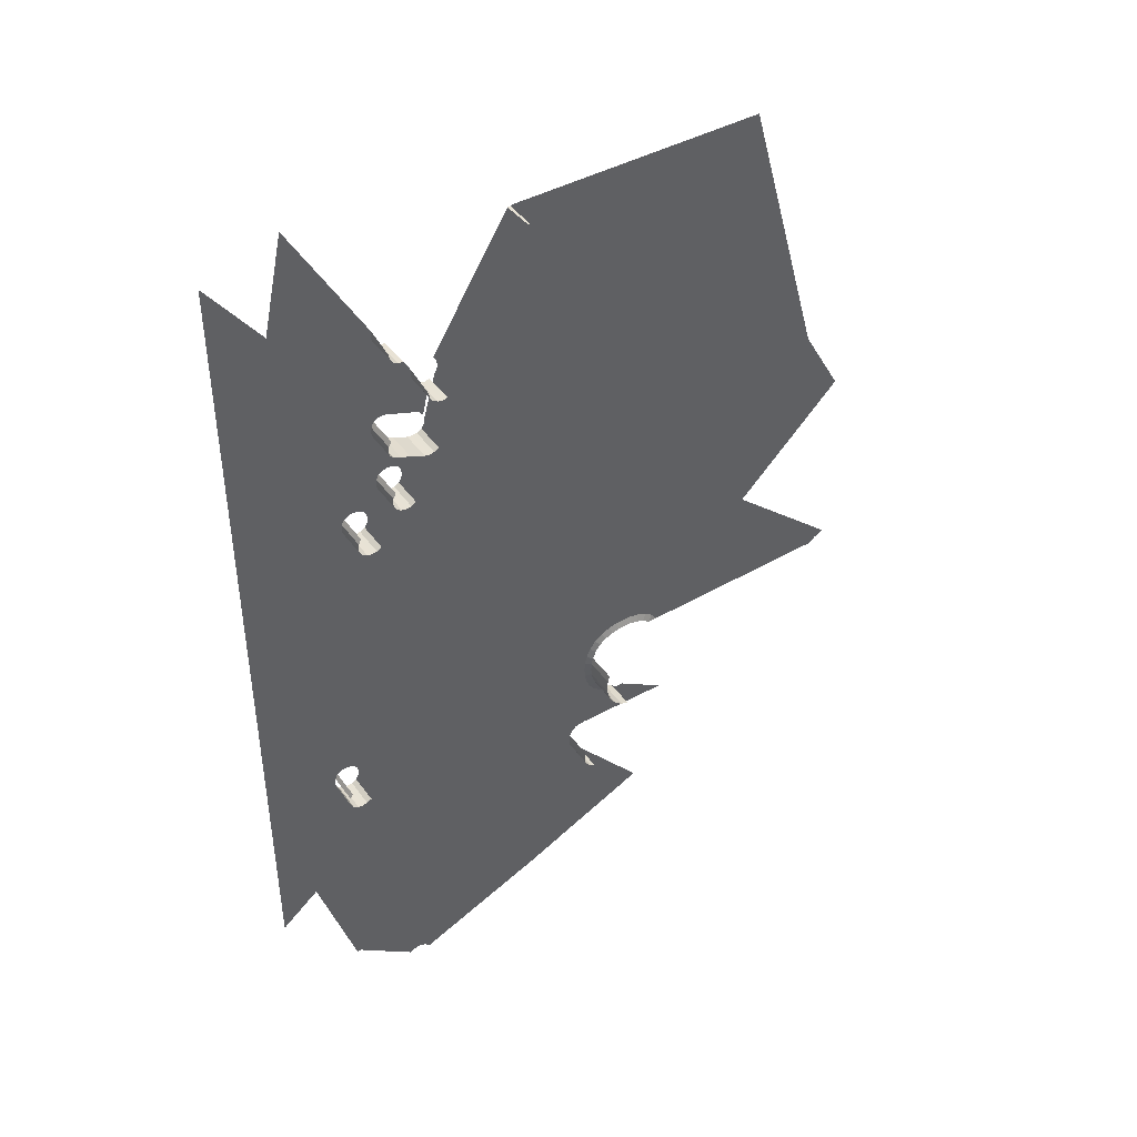
<metadata>
{"format":"obj","ext":"obj","renderer":"f3d","projection":"perspective","resolution":1024,"background":"white","views":[{"elev":44.2,"azim":-33.3,"up":"+Y"}]}
</metadata>
<code>
o LM_GI_GI20_Playfield
v 330.2 1516 -2.5e-05
v 361.6 1402 -2.5e-05
v 432 1515 -5e-05
v 361.6 1402 -2.5e-05
v 463.5 1401 -5e-05
v 432 1515 -5e-05
v 259.8 1404 -0
v 361.6 1402 -2.5e-05
v 330.2 1516 -2.5e-05
v 228.4 1518 -0
v 259.8 1404 -0
v 330.2 1516 -2.5e-05
v 259.8 1404 -0
v 228.4 1518 -0
v 227.2 1517 -0
v 227.2 1517 -0
v 225.9 1517 -0
v 258 1403 -0
v 393.1 1288 -2.5e-05
v 463.5 1401 -5e-05
v 361.6 1402 -2.5e-05
v 259.2 1403 -0
v 259.2 1403 -0
v 258.9 1403 -0
v 258.6 1403 -0
v 256.3 1404 -0
v 254.5 1405 -0
v 163.1 1418 -0
v 224.7 1517 -0
v 393.1 1288 -2.5e-05
v 494.9 1287 -5e-05
v 463.5 1401 -5e-05
v 259.8 1404 -0
v 291.2 1290 -0
v 361.6 1402 -2.5e-05
v 165.3 1406 -0
v 225.9 1517 -0
v 225.9 1517 23.51
v 224.7 1517 -0
v 227.2 1517 -0
v 227.2 1517 23.88
v 225.9 1517 -0
v 291.2 1290 -0
v 393.1 1288 -2.5e-05
v 361.6 1402 -2.5e-05
v 291.2 1290 -0
v 259.8 1404 -0
v 290 1289 -0
v 286.8 1292 -0
v 283.1 1293 -0
v 165.3 1414 -0
v 165.8 1410 -0
v 283.1 1293 -0
v 254.5 1405 -0
v 165.3 1406 -0
v 258.9 1403 -0
v 290.6 1290 -0
v 291.2 1290 -0
v 290.6 1290 -0
v 227.2 1517 23.88
v 225.9 1517 23.88
v 225.9 1517 -0
v 393.1 1288 -2.5e-05
v 424.5 1174 -2.5e-05
v 494.9 1287 -5e-05
v 209 1322 -0
v 145.5 1414 -0
v 126.9 1445 -0
v 123.1 1446 -0
v 144.9 1410 -0
v 153.4 1367 -0
v 163.1 1402 -0
v 58.25 1564 -0
v 116.5 1456 -0
v 117 1460 -0
v 149.7 1374 -0
v 159.2 1400 -0
v 155.4 1399 -0
v 152.7 1363 -0
v 143.8 1377 -0
v 151.5 1400 -0
v 141.5 1378 -0
v 147.7 1402 -0
v 153.4 1367 -0
v 152.7 1363 -0
v 152.6 1370 -0
v 494.9 1287 -5e-05
v 424.5 1174 -2.5e-05
v 526.7 1230 -5e-05
v 117.7 1384 -0
v 121.5 1385 -0
v 145.5 1406 -0
v 144.9 1410 -0
v 145.5 1406 -0
v 125.2 1384 -0
v 291.2 1290 -0
v 322.7 1176 -0
v 393.1 1288 -2.5e-05
v 143.8 1377 -0
v 151.5 1400 -0
v 141.5 1378 -0
v 136.7 1380 -0
v 41.48 1487 -0
v 252.7 1238 -0
v 121.5 1385 -0
v 117.7 1384 -0
v 113.9 1382 -0
v 311.6 1182 -0
v 286.8 1292 -0
v 317.2 1179 -0
v 322.7 1176 -0
v 322.1 1176 -0
v 111.7 1378 -0
v 92.87 1309 -0
v 119.2 1448 -0
v 85.17 1306 -0
v 117 1452 -0
v 116.5 1456 -0
v 85.17 1306 -0
v 117 1452 -0
v 322.7 1176 -0
v 424.5 1174 -2.5e-05
v 393.1 1288 -2.5e-05
v 150.6 1359 -0
v 239.5 1217 -0
v 132.9 1326 -0
v 150.6 1359 -0
v 146.8 1357 -0
v 62.23 1395 -0
v 132.4 1330 -0
v 143 1356 -0
v 126.9 1445 -0
v 126.9 1445 23.53
v 123.1 1446 -0
v 159.2 1400 -0
v 159.2 1400 23.88
v 155.4 1399 -0
v 130.2 1334 -0
v 139.2 1357 -0
v 116.5 1456 -0
v 116.5 1456 23.51
v 117 1460 -0
v 144.9 1410 -0
v 144.9 1410 23.51
v 145.5 1414 -0
v 123.1 1446 -0
v 123.1 1446 23.51
v 119.2 1448 -0
v 155.4 1399 -0
v 155.4 1399 23.88
v 151.5 1400 -0
v 117 1452 -0
v 117 1452 23.51
v 116.5 1456 -0
v 96.72 1308 -0
v 119.2 1448 -0
v 119.2 1448 23.51
v 117 1452 -0
v 252.7 1238 -0
v 126.3 1336 -0
v 127.8 1362 -0
v 145.5 1406 -0
v 145.5 1406 23.51
v 144.9 1410 -0
v 151.5 1400 -0
v 151.5 1400 23.51
v 147.7 1402 -0
v 147.7 1402 -0
v 147.7 1402 23.51
v 145.5 1406 -0
v 246.5 1216 -0
v 122.5 1337 -0
v 120.8 1364 -0
v 132.4 1322 -0
v 118.6 1336 -0
v 114.8 1367 -0
v 234.9 1215 -0
v 122.5 1337 -0
v 126.3 1336 -0
v 127.8 1362 -0
v 313.5 1181 -0
v 313.5 1181 -0
v 243 1217 -0
v 114.8 1334 -0
v 114.8 1367 -0
v 111.7 1371 -0
v 317.2 1179 -0
v 318.8 1178 -0
v 290 1289 -0
v 318.8 1178 -0
v 322.4 1176 -0
v 322.7 1176 -0
v 239.5 1217 -0
v 424.5 1174 -2.5e-05
v 440.4 1146 -2.5e-05
v 526.7 1230 -5e-05
v 238.4 1215 -0
v 82.97 1302 -0
v 234.9 1215 -0
v 238.4 1215 -0
v 114.8 1334 -0
v 111.2 1375 -0
v 112.6 1330 -0
v 111.7 1371 -0
v 89.02 1308 -0
v 150.6 1359 -0
v 150.6 1359 23.88
v 146.8 1357 -0
v 146.8 1357 -0
v 146.8 1357 23.88
v 143 1356 -0
v 130.2 1319 -0
v 222.4 1196 -0
v 143 1356 -0
v 143 1356 23.88
v 139.2 1357 -0
v 0 1415 -0
v 0 1544 -0
v 139.2 1357 -0
v 139.2 1357 23.88
v 127.8 1362 -0
v 62.23 1395 -0
v 41.48 1487 -0
v 0 1415 -0
v 225.8 1197 -0
v 96.72 1308 -0
v 112 1326 -0
v 112.6 1330 -0
v 100.6 1290 -0
v 126.3 1316 -0
v 296.5 1154 -0
v 122.5 1316 -0
v 102.8 1294 -0
v 126.9 1445 23.53
v 123.1 1446 23.53
v 123.1 1446 -0
v 112.6 1322 -0
v 112 1326 -0
v 111.7 1378 -0
v 111.7 1378 23.88
v 113.9 1382 -0
v 127.8 1362 -0
v 127.8 1362 23.88
v 120.8 1364 -0
v 118.6 1316 -0
v 103.3 1298 -0
v 159.2 1400 23.88
v 155.4 1399 23.88
v 155.4 1399 -0
v 100.6 1306 -0
v 114.8 1319 -0
v 102.8 1302 -0
v 311.6 1182 -0
v 116.5 1456 23.51
v 123.1 1446 23.51
v 119.2 1448 23.51
v 119.2 1448 -0
v 145.5 1406 23.51
v 144.9 1410 23.51
v 144.9 1410 -0
v 117 1452 23.51
v 151.5 1400 23.88
v 111.2 1375 -0
v 111.2 1375 23.88
v 111.7 1378 -0
v 147.7 1402 23.51
v 147.7 1402 23.51
v 145.5 1406 23.51
v 145.5 1406 -0
v 120.8 1364 -0
v 120.8 1364 23.88
v 114.8 1367 -0
v 111.7 1371 -0
v 111.7 1371 23.88
v 111.2 1375 -0
v 114.8 1367 -0
v 114.8 1367 23.88
v 111.7 1371 -0
v 221.3 1194 -0
v 130.2 1319 -0
v 100.6 1290 -0
v 217.6 1193 -0
v 217.6 1193 -0
v 130.2 1319 -0
v 130.2 1319 23.88
v 126.3 1316 -0
v 333.3 1072 -0
v 112.6 1330 -0
v 112.6 1330 23.88
v 114.8 1334 -0
v 326.3 1072 -0
v 146.8 1357 23.88
v 322.7 1176 -0
v 354.1 1062 -0
v 424.5 1174 -2.5e-05
v 126.3 1316 -0
v 126.3 1316 23.88
v 122.5 1316 -0
v 202.8 1179 -0
v 112 1326 -0
v 112 1326 23.88
v 112.6 1330 -0
v 146.8 1357 23.88
v 143 1356 23.88
v 143 1356 -0
v 122.5 1316 -0
v 122.5 1316 23.88
v 118.6 1316 -0
v 319.3 1072 -0
v 424.5 1174 -2.5e-05
v 354.1 1062 -0
v 440.4 1146 -2.5e-05
v 112.6 1322 -0
v 112.6 1322 23.88
v 112 1326 -0
v 340.2 1070 -0
v 139.2 1357 23.88
v 118.6 1316 -0
v 118.6 1316 23.88
v 114.8 1319 -0
v 340.2 1070 -0
v 114.8 1319 -0
v 114.8 1319 23.88
v 112.6 1322 -0
v 347.6 1067 -0
v 347.6 1067 -0
v 322.4 1176 -0
v 354.1 1062 -0
v 354.1 1062 -0
v 127.8 1362 23.88
v 199.5 1176 -0
v 113.9 1382 23.88
v 127.8 1362 23.88
v 120.8 1364 23.88
v 120.8 1364 -0
v 111.2 1375 23.88
v 111.7 1378 23.88
v 111.7 1378 -0
v 111.7 1371 23.88
v 111.2 1375 23.88
v 111.2 1375 -0
v 120.8 1364 23.88
v 114.8 1367 23.88
v 114.8 1367 -0
v 114.8 1367 23.88
v 111.7 1371 23.88
v 111.7 1371 -0
v 312.4 1070 -0
v 0 1286 -0
v 82.97 1302 -0
v 305 1067 -0
v 88.01 1170 -0
v 96.72 1288 -0
v 100.6 1290 -0
v 100.6 1290 23.88
v 96.72 1288 -0
v 112.6 1330 23.88
v 114.8 1334 23.88
v 114.8 1334 -0
v 440.4 1146 -2.5e-05
v 354.1 1062 -0
v 529.1 1066 -0
v 130.2 1319 23.88
v 126.3 1316 23.88
v 126.3 1316 -0
v 82.97 1302 -0
v 82.97 1302 23.88
v 85.17 1306 -0
v 96.72 1288 -0
v 96.72 1288 23.88
v 92.87 1288 -0
v 112 1326 23.88
v 112.6 1330 23.88
v 112.6 1330 -0
v 126.3 1316 23.88
v 122.5 1316 23.88
v 122.5 1316 -0
v 82.42 1298 -0
v 82.42 1298 23.88
v 82.97 1302 -0
v 112.6 1322 23.88
v 112 1326 23.88
v 112 1326 -0
v 322.1 1176 -0
v 92.87 1288 -0
v 92.87 1288 23.88
v 89.02 1288 -0
v 118.6 1316 23.88
v 298.5 1062 -0
v 82.97 1294 -0
v 82.97 1294 23.88
v 82.42 1298 -0
v 114.8 1319 23.88
v 112.6 1322 23.88
v 112.6 1322 -0
v 118.6 1316 23.88
v 114.8 1319 23.88
v 114.8 1319 -0
v 89.02 1288 -0
v 89.02 1288 23.88
v 85.17 1290 -0
v 85.17 1290 -0
v 85.17 1290 23.88
v 82.97 1294 -0
v 0 1158 -0
v 92.87 1288 -0
v 82.42 1298 -0
v 89.02 1288 -0
v 82.97 1294 -0
v 85.17 1290 -0
v 86.09 1169 -0
v 84.16 1170 -0
v 521.7 1063 -0
v 529.1 1066 -0
v 515.2 1058 -0
v 82.97 1302 23.88
v 85.17 1306 23.88
v 85.17 1306 -0
v 358.8 1056 -0
v 100.6 1290 23.88
v 96.72 1288 23.88
v 96.72 1288 -0
v 82.42 1298 23.88
v 82.97 1302 23.88
v 82.97 1302 -0
v 96.72 1288 23.88
v 92.87 1288 23.88
v 92.87 1288 -0
v 340.2 1070 -0
v 333.3 1072 -0
v 338.2 1065 2
v 82.97 1294 23.88
v 82.42 1298 23.88
v 82.42 1298 -0
v 89.02 1288 23.88
v 333.3 1072 -0
v 326.3 1072 -0
v 332.2 1066 2
v 0 1286 -0
v 347.6 1067 -0
v 340.2 1070 -0
v 344.5 1062 2
v 85.17 1290 23.88
v 82.97 1294 23.88
v 82.97 1294 -0
v 89.02 1288 23.88
v 85.17 1290 23.88
v 85.17 1290 -0
v 326.3 1072 -0
v 319.3 1072 -0
v 320.2 1066 2
v 354.1 1062 -0
v 347.6 1067 -0
v 350.1 1058 2
v 187 1056 -0
v 333.3 1072 -0
v 332.2 1066 2
v 338.2 1065 2
v 340.2 1070 -0
v 338.2 1065 2
v 344.5 1062 2
v 319.3 1072 -0
v 312.4 1070 -0
v 314.3 1065 2
v 326.3 1072 -0
v 326.2 1067 2
v 332.2 1066 2
v 358.8 1056 -0
v 354.1 1062 -0
v 350.1 1058 2
v 326.2 1067 2
v 326.3 1072 -0
v 320.2 1066 2
v 347.6 1067 -0
v 344.5 1062 2
v 350.1 1058 2
v 320.2 1066 2
v 319.3 1072 -0
v 314.3 1065 2
v 312.4 1070 -0
v 305 1067 -0
v 307.9 1062 2
v 314.3 1065 2
v 312.4 1070 -0
v 307.9 1062 2
v 305 1067 -0
v 298.5 1062 -0
v 302.3 1058 2
v 307.9 1062 2
v 305 1067 -0
v 302.3 1058 2
v 298.5 1062 -0
v 293.8 1056 -0
v 302.3 1058 2
v 293.8 1056 -0
v 298.3 1052 2
v 302.3 1058 2
v 293.8 1056 -0
v 290.6 1048 -0
v 298.3 1052 2
v 298.5 1062 -0
v 187 1056 -0
v 293.8 1056 -0
v 290.6 1048 -0
v 295.5 1046 2
v 298.3 1052 2
v 290.6 1048 -0
v 289 1041 -0
v 295.5 1046 2
v 293.8 1056 -0
v 185.7 1051 -0
v 290.6 1048 -0
v 289 1041 -0
v 294.1 1040 2
v 295.5 1046 2
v 289 1041 -0
v 288.6 1034 -0
v 294.1 1040 2
v 184.1 1047 -0
v 289 1041 -0
v 288.6 1034 -0
v 293.8 1034 2
v 294.1 1040 2
v 184.6 1053 -0
v 184.6 1053 -0
v 293.8 1034 2
v 288.6 1034 -0
v 294.1 1028 2
v 288.6 1034 -0
v 289 1027 -0
v 294.1 1028 2
v 183.6 1042 -0
v 288.6 1034 -0
v 75.46 1050 -0
v 71.61 1052 -0
v 294.1 1028 2
v 289 1027 -0
v 295.5 1022 2
v 289 1027 -0
v 290.6 1020 -0
v 295.5 1022 2
v 183.6 1035 -0
v 289 1027 -0
v 288.6 1034 -0
v 183.3 1044 -0
v 183.6 1042 -0
v 289 1041 -0
v 183.3 1044 -0
v 295.5 1022 2
v 290.6 1020 -0
v 298.3 1016 2
v 290.6 1020 -0
v 293.8 1013 -0
v 298.3 1016 2
v 183.4 1038 -0
v 183.4 1038 -0
v 298.3 1016 2
v 293.8 1013 -0
v 302.3 1010 2
v 293.8 1013 -0
v 298.5 1006 -0
v 302.3 1010 2
v 298.5 1006 -0
v 305 1002 -0
v 302.3 1010 2
v 183.6 1035 -0
v 183.3 1033 -0
v 289 1027 -0
v 305 1002 -0
v 307.9 1006 2
v 302.3 1010 2
v 305 1002 -0
v 312.4 998.5 -0
v 307.9 1006 2
v 277.6 969 -0
v 290.6 1020 -0
v 312.4 998.5 -0
v 319.3 996.9 -0
v 314.3 1003 2
v 312.4 998.5 -0
v 314.3 1003 2
v 307.9 1006 2
v 294.1 1040 2
v 294.1 1040 25.88
v 295.5 1046 2
v 293.8 1013 -0
v 280.2 970.9 -0
v 298.5 1006 -0
v 283.1 972.2 -0
v 293.8 1034 2
v 293.8 1034 25.88
v 294.1 1040 2
v 183.3 1033 -0
v 275.8 966.5 -0
v 305 1002 -0
v 289.7 972.4 -0
v 75.46 1050 -0
v 319.3 996.9 -0
v 326.3 996.5 -0
v 312.4 998.5 -0
v 77.66 1046 -0
v 294.1 1028 2
v 294.1 1028 25.88
v 293.8 1034 2
v 364.2 971.7 -0
v 295.5 1022 2
v 295.5 1022 25.88
v 294.1 1028 2
v 78.21 1043 -0
v 275.8 966.5 -0
v 78.21 1043 -0
v 298.3 1016 2
v 298.3 1016 25.88
v 295.5 1022 2
v 302.3 1010 2
v 302.3 1010 25.88
v 298.3 1016 2
v 176.7 1003 -0
v 294.1 1040 25.88
v 295.5 1046 25.88
v 295.5 1046 2
v 307.9 1006 2
v 307.9 1006 25.88
v 302.3 1010 2
v 314.3 1003 2
v 314.3 1003 25.88
v 307.9 1006 2
v 294.1 1040 25.88
v 77.66 1039 -0
v 176.7 1003 -0
v 67.76 1053 -0
v 63.91 1052 -0
v 63.91 1052 -0
v 0 1158 -0
v 60.06 1050 -0
v 274.5 963.5 -0
v 294.1 1028 25.88
v 293.8 1034 25.88
v 293.8 1034 2
v 176.1 1001 -0
v 295.5 1022 25.88
v 294.1 1028 25.88
v 294.1 1028 2
v 298.3 1016 25.88
v 295.5 1022 25.88
v 295.5 1022 2
v 302.3 1010 25.88
v 298.3 1016 25.88
v 298.3 1016 2
v 302.3 1010 25.88
v 0 1029 -0
v 60.06 1050 -0
v 314.3 1003 25.88
v 307.9 1006 25.88
v 307.9 1006 2
v 273.7 958 -0
v 273.7 958 23.52
v 274.5 963.5 -0
v 57.86 1046 -0
v 340.7 874 -0
v 283.1 943.9 -0
v 280.1 945.2 -0
v 57.31 1043 -0
v 274.5 952.6 -0
v 274.5 952.6 23.52
v 273.7 958 -0
v 57.86 1039 -0
v 105.9 900.4 -0
v 274.5 963.5 -0
v 176.1 1001 -0
v 60.06 1035 -0
v 275.8 949.6 -0
v 275.8 949.6 23.52
v 274.5 952.6 -0
v 105.9 900.4 -0
v 273.7 958 -0
v 0 1029 -0
v 63.91 1033 -0
v 60.06 1035 -0
v 277.6 947.1 -0
v 277.6 947.1 23.52
v 275.8 949.6 -0
v 280.1 945.2 -0
v 280.1 945.2 23.52
v 277.6 947.1 -0
v 274.5 952.6 -0
v 283.1 943.9 -0
v 283.1 943.9 23.52
v 280.1 945.2 -0
v 57.86 1046 -0
v 57.86 1046 23.88
v 60.06 1050 -0
v 275.8 949.6 -0
v 274.5 952.6 -0
v 277.6 947.1 -0
v 275.8 949.6 -0
v 75.46 1035 -0
v 75.46 1035 23.88
v 71.61 1033 -0
v 75.46 1035 -0
v 71.61 1033 -0
v 71.61 1033 23.88
v 67.76 1032 -0
v 71.61 1033 -0
v 67.76 1032 -0
v 67.76 1032 23.88
v 63.91 1033 -0
v 60.06 1035 -0
v 60.06 1035 23.88
v 57.86 1039 -0
v 63.91 1033 -0
v 63.91 1033 23.88
v 60.06 1035 -0
v 67.76 1032 -0
v 63.91 1033 -0
v 273.7 958 23.52
v 274.5 963.5 23.52
v 274.5 963.5 -0
v 274.5 952.6 23.52
v 273.7 958 23.52
v 273.7 958 -0
v 275.8 949.6 23.52
v 274.5 952.6 23.52
v 274.5 952.6 -0
v 275.8 949.6 23.52
v 280.1 945.2 23.52
v 277.6 947.1 23.52
v 277.6 947.1 -0
v 283.1 943.9 23.52
v 280.1 945.2 23.52
v 280.1 945.2 -0
v 60.06 1050 23.88
v 71.61 1033 23.88
v 234.9 828.1 -0
v 71.61 1033 23.88
v 67.76 1032 23.88
v 67.76 1032 -0
v 57.86 1039 23.88
v 67.76 1032 23.88
v 63.91 1033 23.88
v 63.91 1033 -0
v 63.91 1033 23.88
v 60.06 1035 23.88
v 60.06 1035 -0
v 203.5 865.5 -0
v 280.1 945.2 -0
v 204.6 863.6 -0
v 203.5 865.5 -0
v 31.03 925.7 -0
v 235.9 826.2 -0
v 0 900.4 -0
v 126.9 785.9 -0
v 62.06 822.3 -0
v 129.1 782.1 -0
v 65.71 823 -0
v 66.93 822.3 -0
v 64.5 823.2 -0
v 67.63 821.1 -0
v 63.28 823 -0
v 64.5 823.2 -0
v 63.28 823 -0
v 111.5 785.9 -0
v 123 788.1 -0
v 119.2 788.7 -0
v 115.3 788.1 -0
f 3 2 1
f 6 5 4
f 9 8 7
f 12 11 10
f 15 14 13
f 18 17 16
f 21 20 19
f 22 15 13
f 24 16 23
f 25 16 24
f 18 16 25
f 17 18 26
f 17 26 27
f 29 17 28
f 32 31 30
f 35 34 33
f 36 17 27
f 39 38 37
f 42 41 40
f 45 44 43
f 47 46 23
f 24 23 46
f 48 25 24
f 25 48 18
f 18 49 26
f 26 50 27
f 51 28 17
f 52 51 17
f 17 36 52
f 55 54 53
f 58 57 56
f 59 48 24
f 18 48 49
f 26 49 50
f 62 61 60
f 65 64 63
f 50 66 36
f 69 68 67
f 67 70 69
f 72 36 71
f 75 74 73
f 78 77 76
f 79 36 66
f 81 78 80
f 83 81 82
f 55 85 84
f 86 76 77
f 89 88 87
f 70 90 69
f 93 92 91
f 83 95 94
f 76 80 78
f 98 97 96
f 101 100 99
f 82 102 83
f 102 95 83
f 74 103 73
f 50 104 66
f 94 95 105
f 93 91 106
f 69 90 107
f 109 108 53
f 48 110 49
f 57 58 111
f 48 59 112
f 69 107 113
f 79 66 104
f 115 69 114
f 118 117 116
f 120 115 119
f 123 122 121
f 125 124 85
f 128 127 126
f 74 129 103
f 131 128 130
f 134 133 132
f 137 136 135
f 139 131 138
f 142 141 140
f 145 144 143
f 148 147 146
f 151 150 149
f 154 153 152
f 155 69 113
f 158 157 156
f 108 159 53
f 161 139 160
f 164 163 162
f 167 166 165
f 170 169 168
f 104 171 79
f 173 161 172
f 138 131 130
f 130 128 126
f 126 127 174
f 139 138 160
f 176 173 175
f 177 174 127
f 180 179 178
f 109 181 108
f 49 110 182
f 171 183 79
f 186 185 184
f 189 188 187
f 48 112 190
f 192 191 59
f 183 193 79
f 59 191 112
f 196 195 194
f 173 172 175
f 193 197 127
f 74 198 129
f 200 199 124
f 176 175 201
f 155 113 202
f 204 201 203
f 69 155 114
f 202 204 155
f 115 114 205
f 115 205 119
f 74 119 198
f 208 207 206
f 204 203 155
f 211 210 209
f 213 212 174
f 216 215 214
f 218 103 217
f 221 220 219
f 224 223 222
f 177 225 174
f 228 227 226
f 230 212 229
f 231 171 104
f 230 233 232
f 236 235 234
f 238 237 155
f 241 240 239
f 244 243 242
f 232 246 245
f 249 248 247
f 251 250 237
f 245 252 251
f 253 231 104
f 154 254 153
f 257 256 255
f 260 259 258
f 158 261 157
f 151 262 150
f 265 264 263
f 167 266 166
f 269 268 267
f 272 271 270
f 225 213 174
f 275 274 273
f 278 277 276
f 213 279 212
f 250 155 237
f 252 250 251
f 282 281 280
f 246 252 245
f 279 283 212
f 233 246 232
f 233 230 229
f 217 129 198
f 286 285 284
f 287 183 171
f 290 289 288
f 291 193 183
f 208 292 207
f 295 294 293
f 298 297 296
f 193 291 197
f 283 299 229
f 302 301 300
f 305 304 303
f 308 307 306
f 309 177 197
f 312 311 310
f 315 314 313
f 181 316 108
f 216 317 215
f 320 319 318
f 110 321 182
f 324 323 322
f 188 325 187
f 112 326 190
f 111 328 327
f 191 329 112
f 221 330 220
f 299 331 229
f 241 332 240
f 177 309 225
f 231 321 171
f 335 334 333
f 338 337 336
f 341 340 339
f 344 343 342
f 253 321 231
f 347 346 345
f 348 213 225
f 213 348 279
f 350 349 224
f 351 283 279
f 353 229 352
f 283 351 299
f 287 171 321
f 291 183 287
f 229 331 352
f 356 355 354
f 359 358 357
f 362 361 360
f 365 364 363
f 309 197 291
f 368 367 366
f 371 370 369
f 374 373 372
f 187 325 316
f 377 376 375
f 380 379 378
f 383 382 381
f 384 328 325
f 387 386 385
f 308 388 307
f 389 331 299
f 392 391 390
f 395 394 393
f 398 397 396
f 401 400 399
f 404 403 402
f 348 225 309
f 351 279 348
f 406 353 405
f 407 405 198
f 408 406 405
f 407 409 405
f 410 408 405
f 409 410 405
f 353 352 411
f 389 299 351
f 353 411 412
f 414 413 329
f 413 415 329
f 418 417 416
f 329 415 419
f 422 421 420
f 425 424 423
f 428 427 426
f 431 430 429
f 434 433 432
f 387 435 386
f 438 437 436
f 198 405 439
f 442 441 440
f 445 444 443
f 448 447 446
f 451 450 449
f 454 453 452
f 331 389 455
f 458 457 456
f 461 460 459
f 352 331 455
f 464 463 462
f 467 466 465
f 470 469 468
f 473 472 471
f 476 475 474
f 412 405 353
f 479 478 477
f 482 481 480
f 485 484 483
f 488 487 486
f 491 490 489
f 494 493 492
f 497 496 495
f 500 499 498
f 503 502 501
f 506 505 504
f 509 508 507
f 512 511 510
f 515 514 513
f 518 517 516
f 520 519 512
f 523 522 521
f 503 524 502
f 510 511 525
f 528 527 526
f 531 530 529
f 533 532 520
f 411 352 534
f 411 535 412
f 512 519 511
f 538 537 536
f 541 540 539
f 544 543 542
f 520 545 519
f 548 547 546
f 551 550 549
f 554 553 552
f 352 455 534
f 533 555 532
f 544 542 556
f 559 558 557
f 562 561 560
f 565 564 563
f 568 567 566
f 571 570 569
f 574 573 572
f 568 576 575
f 579 578 577
f 582 581 580
f 412 535 405
f 585 584 583
f 587 576 586
f 589 586 588
f 592 591 590
f 594 593 543
f 596 588 595
f 502 524 597
f 599 596 598
f 596 595 600
f 596 600 598
f 601 525 511
f 604 603 602
f 511 519 601
f 605 596 599
f 411 534 535
f 519 545 601
f 608 607 606
f 548 546 609
f 568 575 610
f 576 587 575
f 589 587 586
f 532 555 611
f 596 589 588
f 555 566 611
f 614 613 612
f 567 611 566
f 617 616 615
f 594 618 593
f 621 620 619
f 601 534 525
f 624 623 622
f 627 626 625
f 545 611 601
f 592 628 591
f 567 630 629
f 631 405 535
f 632 405 631
f 635 634 633
f 567 629 611
f 636 630 610
f 639 638 637
f 636 640 630
f 643 642 641
f 630 640 629
f 646 645 644
f 649 648 647
f 624 650 623
f 652 651 405
f 655 654 653
f 658 657 656
f 651 652 659
f 662 661 660
f 651 659 663
f 666 665 664
f 651 663 667
f 670 669 668
f 667 671 651
f 674 673 672
f 636 676 675
f 679 678 677
f 682 681 680
f 685 684 683
f 676 686 675
f 640 675 629
f 689 688 687
f 692 691 690
f 694 693 668
f 696 695 675
f 699 698 697
f 695 662 675
f 629 675 700
f 703 702 701
f 700 675 704
f 707 706 705
f 710 709 708
f 713 712 711
f 704 675 714
f 714 675 715
f 718 717 716
f 721 720 719
f 724 723 722
f 682 725 681
f 728 727 726
f 715 675 651
f 731 730 729
f 692 732 691
f 699 733 698
f 662 660 734
f 737 736 735
f 710 738 709
f 741 740 739
f 744 743 742
f 668 746 745
f 748 662 747
f 662 734 747
f 675 749 651
f 660 750 734
f 751 651 749
f 752 748 747
f 675 748 752
f 675 753 749
f 754 747 734
f 754 734 750
f 675 756 755
f 755 757 675
f 675 758 756
f 760 759 668
f 761 753 675
f 675 762 758
f 763 675 752
f 752 747 754
f 675 763 764
f 764 765 675
f 765 762 675

</code>
